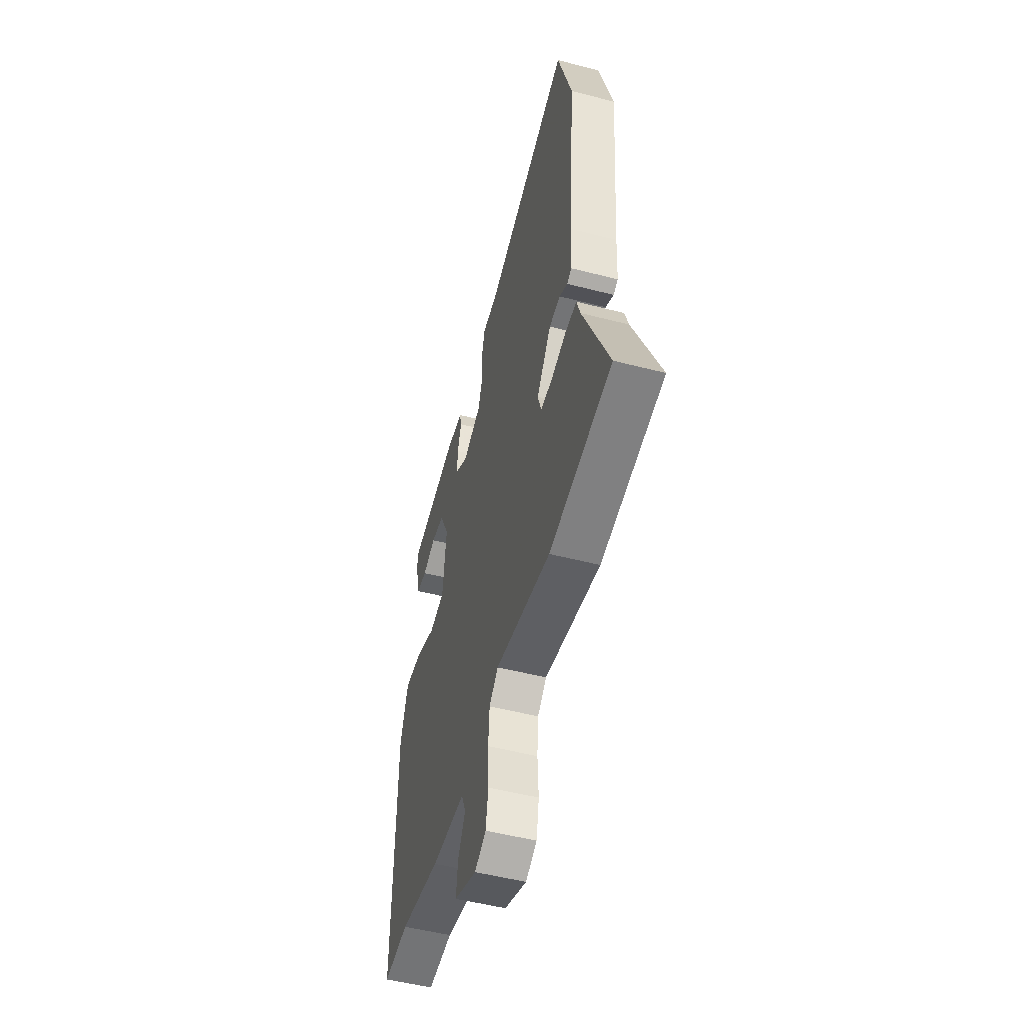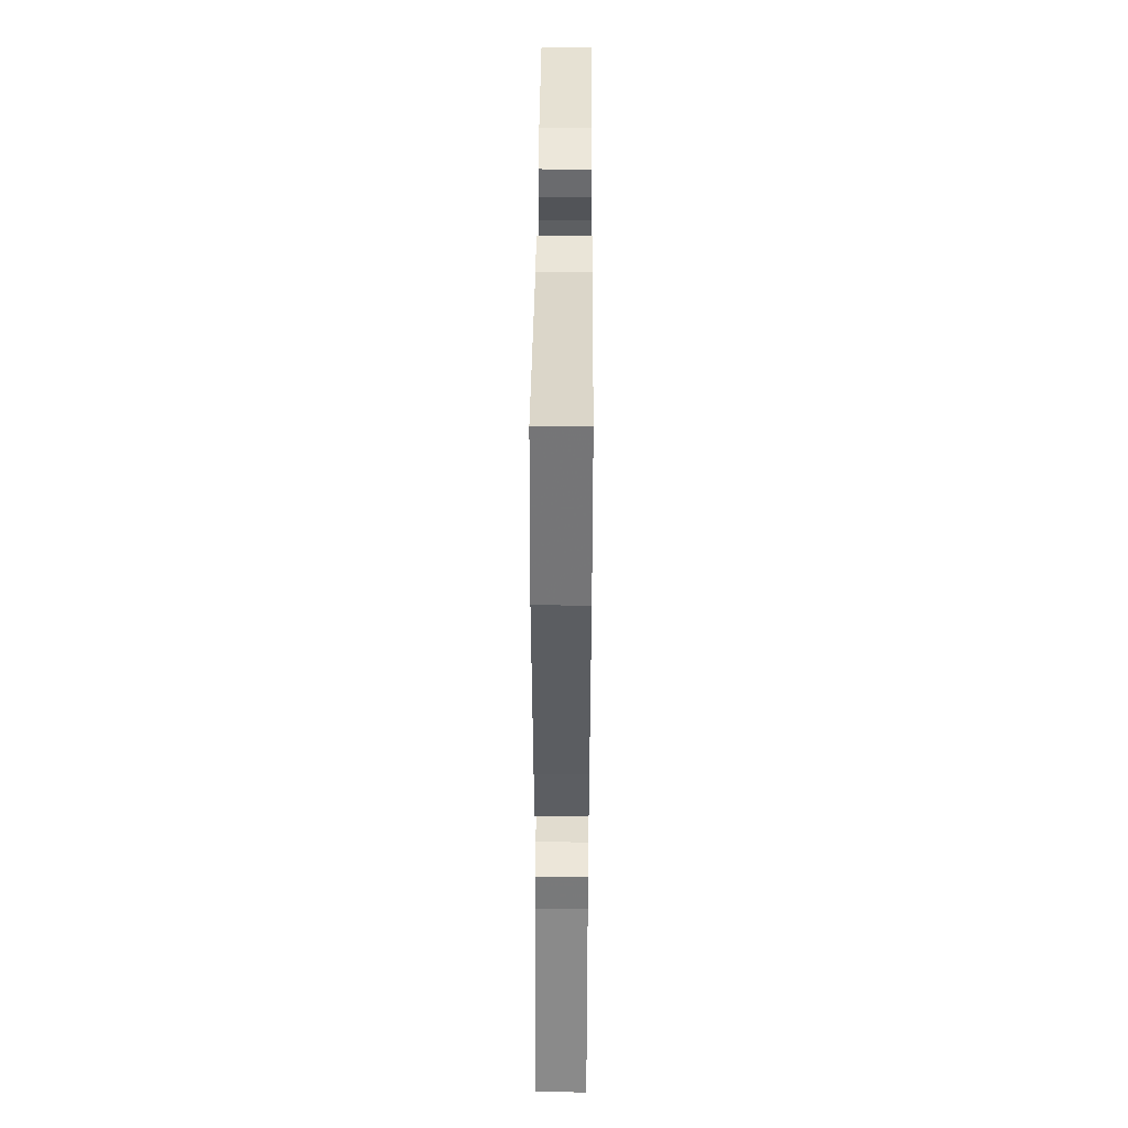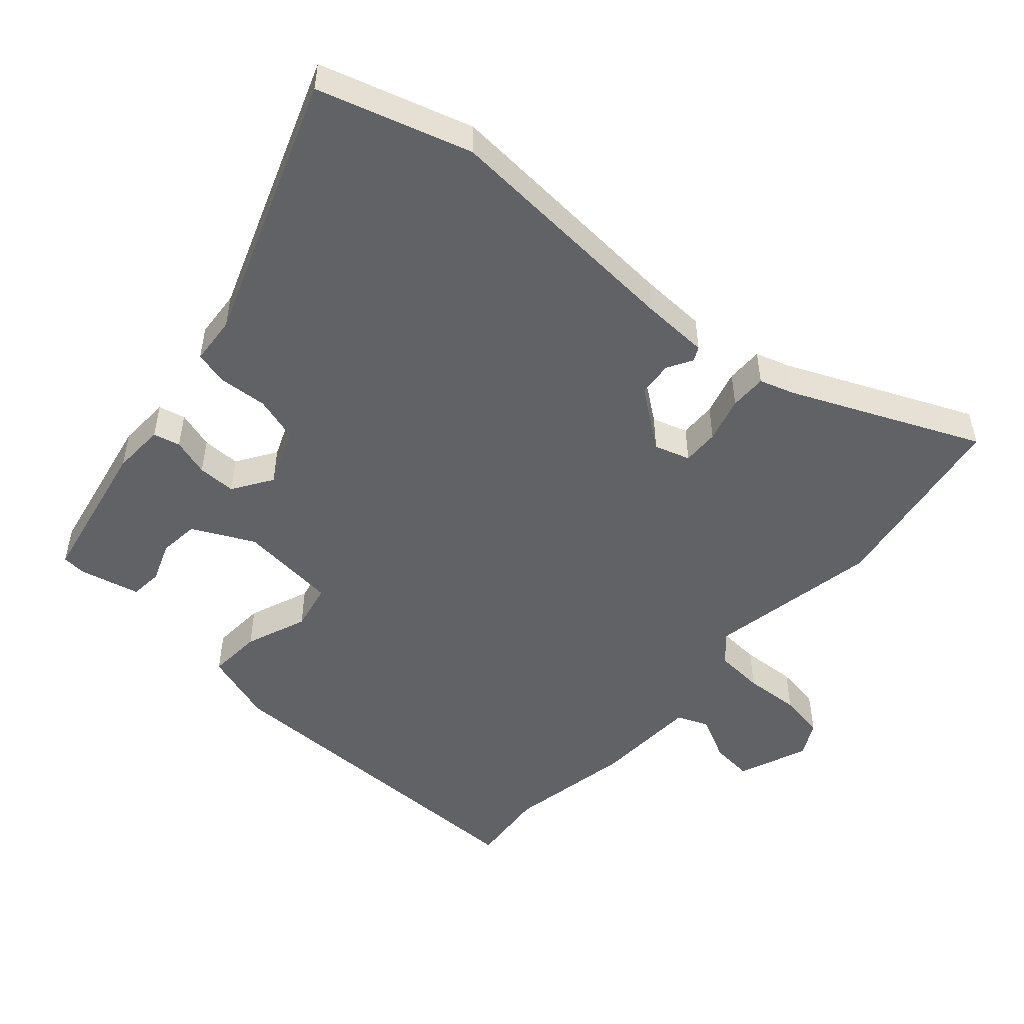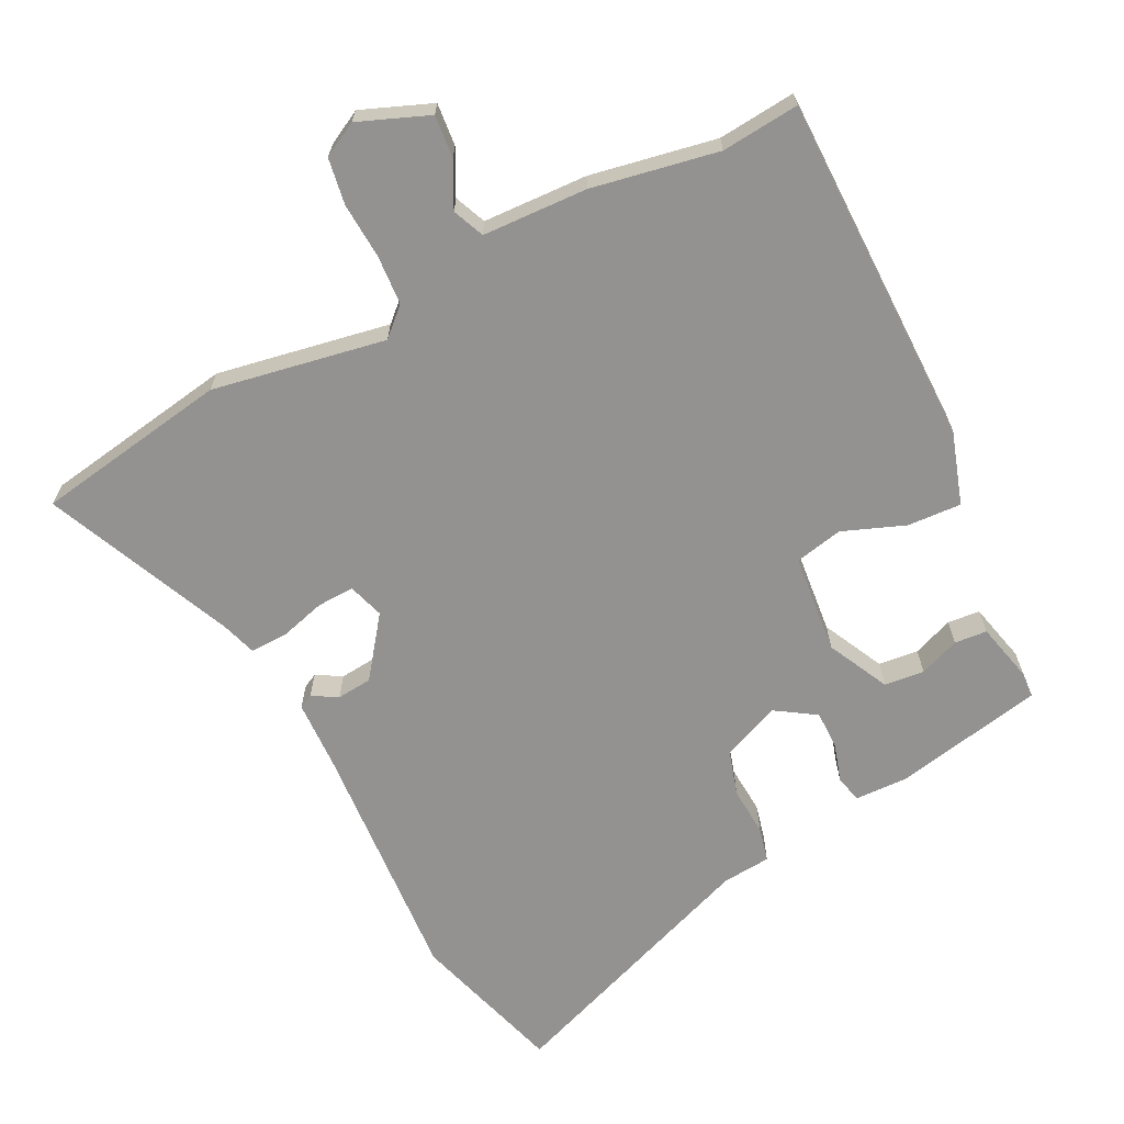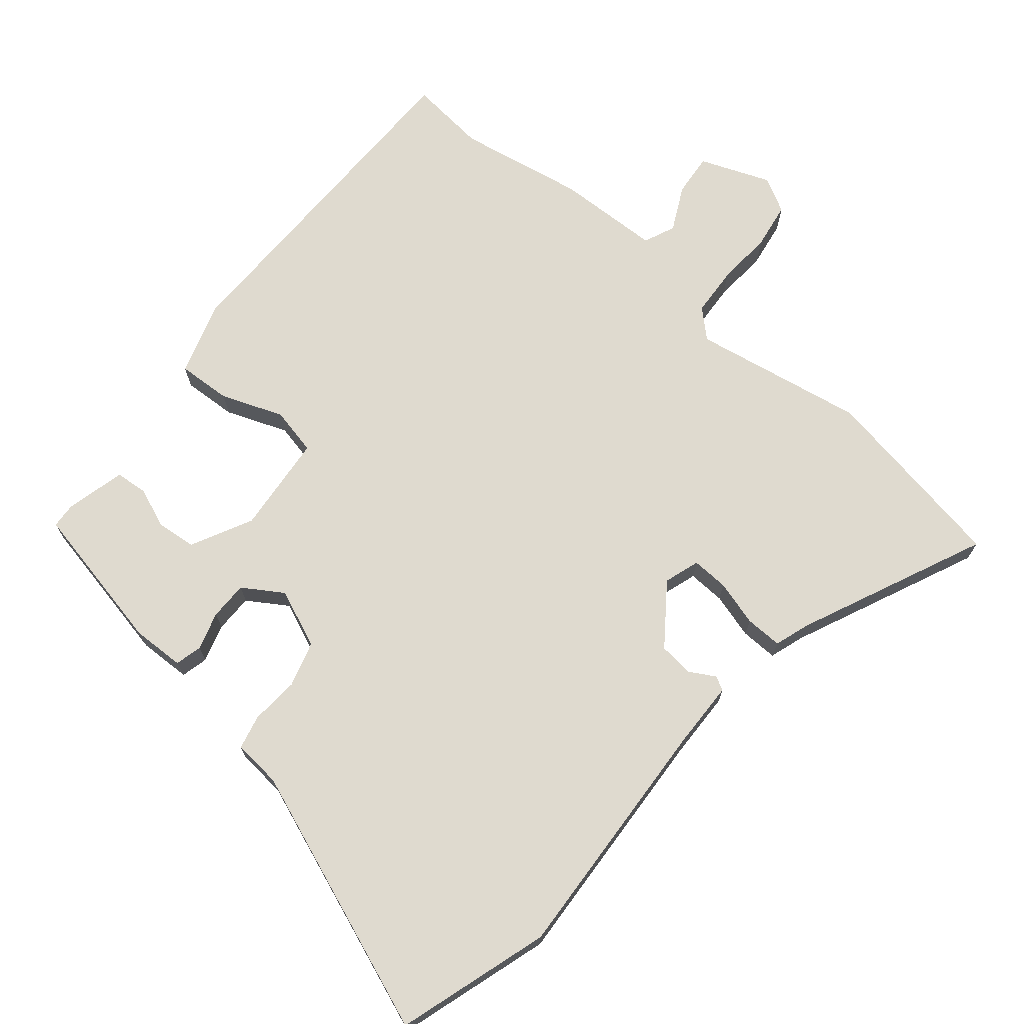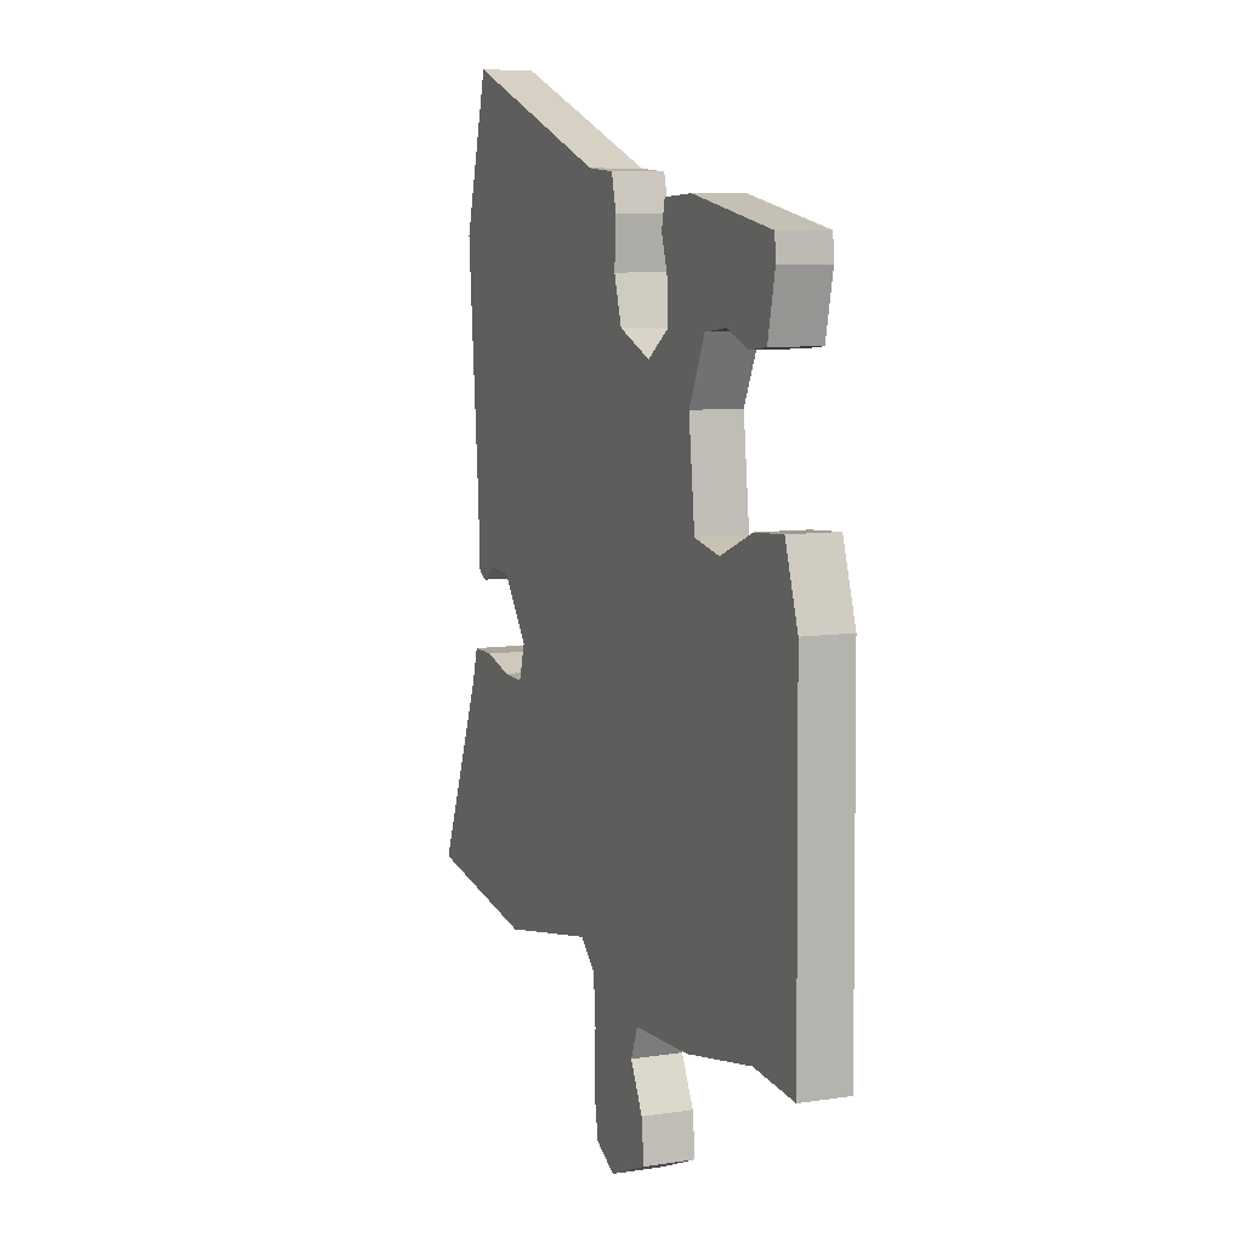
<metadata>
{"format":"obj","ext":"obj","renderer":"f3d","projection":"perspective","resolution":1024,"background":"white","views":[{"elev":-51.7,"azim":74.4,"up":"+Z"},{"elev":49.3,"azim":90.4,"up":"+Z"},{"elev":-50.5,"azim":49.3,"up":"+Y"},{"elev":-66.5,"azim":-152.3,"up":"+Y"},{"elev":70.9,"azim":41.1,"up":"+Y"},{"elev":8.3,"azim":-112.3,"up":"+Z"}]}
</metadata>
<code>
v -0.479 0.07 0.448
v -0.256 0.07 0.489
v -0.178 0.07 0.485
v -0.169 0.07 0.445
v -0.187 0.07 0.389
v -0.188 0.07 0.332
v -0.13 0.07 0.293
v -0.043 0.07 0.327
v -0.022 0.07 0.394
v -0.026 0.07 0.466
v -0.013 0.07 0.517
v 0.059 0.07 0.522
v 0.454 0.07 0.661
v 0.519 0.07 0.434
v 0.488 0.07 0.065
v 0.483 0.07 -0.035
v 0.462 0.07 -0.045
v 0.425 0.07 -0.023
v 0.373 0.07 -0.027
v 0.306 0.07 -0.114
v 0.322 0.07 -0.167
v 0.377 0.07 -0.166
v 0.445 0.07 -0.148
v 0.5 0.07 -0.148
v 0.516 0.07 -0.2
v 0.634 0.07 -0.48
v 0.347 0.07 -0.523
v 0.092 0.07 -0.472
v 0.051 0.07 -0.509
v 0.045 0.07 -0.582
v 0.049 0.07 -0.665
v 0.037 0.07 -0.733
v -0.015 0.07 -0.76
v -0.118 0.07 -0.717
v -0.111 0.07 -0.654
v -0.077 0.07 -0.589
v -0.096 0.07 -0.542
v -0.251 0.07 -0.533
v -0.437 0.07 -0.495
v -0.552 0.07 -0.504
v -0.546 0.07 0.015
v -0.51 0.07 0.122
v -0.43 0.07 0.116
v -0.339 0.07 0.079
v -0.268 0.07 0.093
v -0.251 0.07 0.24
v -0.295 0.07 0.332
v -0.354 0.07 0.339
v -0.414 0.07 0.317
v -0.462 0.07 0.322
v -0.482 0.07 0.411
v -0.479 0 0.448
v -0.256 0 0.489
v -0.178 0 0.485
v -0.169 0 0.445
v -0.187 0 0.389
v -0.188 0 0.332
v -0.13 0 0.293
v -0.043 0 0.327
v -0.022 0 0.394
v -0.026 0 0.466
v -0.013 0 0.517
v 0.059 0 0.522
v 0.454 0 0.661
v 0.519 0 0.434
v 0.488 0 0.065
v 0.483 0 -0.035
v 0.462 0 -0.045
v 0.425 0 -0.023
v 0.373 0 -0.027
v 0.306 0 -0.114
v 0.322 0 -0.167
v 0.377 0 -0.166
v 0.445 0 -0.148
v 0.5 0 -0.148
v 0.516 0 -0.2
v 0.634 0 -0.48
v 0.347 0 -0.523
v 0.092 0 -0.472
v 0.051 0 -0.509
v 0.045 0 -0.582
v 0.049 0 -0.665
v 0.037 0 -0.733
v -0.015 0 -0.76
v -0.118 0 -0.717
v -0.111 0 -0.654
v -0.077 0 -0.589
v -0.096 0 -0.542
v -0.251 0 -0.533
v -0.437 0 -0.495
v -0.552 0 -0.504
v -0.546 0 0.015
v -0.51 0 0.122
v -0.43 0 0.116
v -0.339 0 0.079
v -0.268 0 0.093
v -0.251 0 0.24
v -0.295 0 0.332
v -0.354 0 0.339
v -0.414 0 0.317
v -0.462 0 0.322
v -0.482 0 0.411
f 48 49 50 51
f 47 48 51 1
f 41 42 43 44
f 39 40 41 44
f 37 38 39 44
f 36 37 44 45
f 33 34 35 36
f 33 36 45 46
f 30 31 32 33
f 29 30 33 46
f 25 26 27 28
f 23 24 25 28
f 22 23 28 29
f 21 22 29
f 20 21 29 46
f 15 16 17 18
f 15 18 19
f 12 13 14 15
f 12 15 19
f 9 10 11 12
f 8 9 12 19
f 7 8 19 20
f 2 3 4 5
f 47 1 2 5
f 47 5 6
f 20 46 47
f 6 7 20 47
f 102 101 100 99
f 52 102 99 98
f 95 94 93 92
f 95 92 91 90
f 95 90 89 88
f 96 95 88 87
f 87 86 85 84
f 97 96 87 84
f 84 83 82 81
f 97 84 81 80
f 79 78 77 76
f 79 76 75 74
f 80 79 74 73
f 80 73 72
f 97 80 72 71
f 69 68 67 66
f 70 69 66
f 66 65 64 63
f 70 66 63
f 63 62 61 60
f 70 63 60 59
f 71 70 59 58
f 56 55 54 53
f 56 53 52 98
f 57 56 98
f 98 97 71
f 98 71 58 57
f 1 52 53 2
f 2 53 54 3
f 3 54 55 4
f 4 55 56 5
f 5 56 57 6
f 6 57 58 7
f 7 58 59 8
f 8 59 60 9
f 9 60 61 10
f 10 61 62 11
f 11 62 63 12
f 12 63 64 13
f 13 64 65 14
f 14 65 66 15
f 15 66 67 16
f 16 67 68 17
f 17 68 69 18
f 18 69 70 19
f 19 70 71 20
f 20 71 72 21
f 21 72 73 22
f 22 73 74 23
f 23 74 75 24
f 24 75 76 25
f 25 76 77 26
f 26 77 78 27
f 27 78 79 28
f 28 79 80 29
f 29 80 81 30
f 30 81 82 31
f 31 82 83 32
f 32 83 84 33
f 33 84 85 34
f 34 85 86 35
f 35 86 87 36
f 36 87 88 37
f 37 88 89 38
f 38 89 90 39
f 39 90 91 40
f 40 91 92 41
f 41 92 93 42
f 42 93 94 43
f 43 94 95 44
f 44 95 96 45
f 45 96 97 46
f 46 97 98 47
f 47 98 99 48
f 48 99 100 49
f 49 100 101 50
f 50 101 102 51
f 51 102 52 1

</code>
